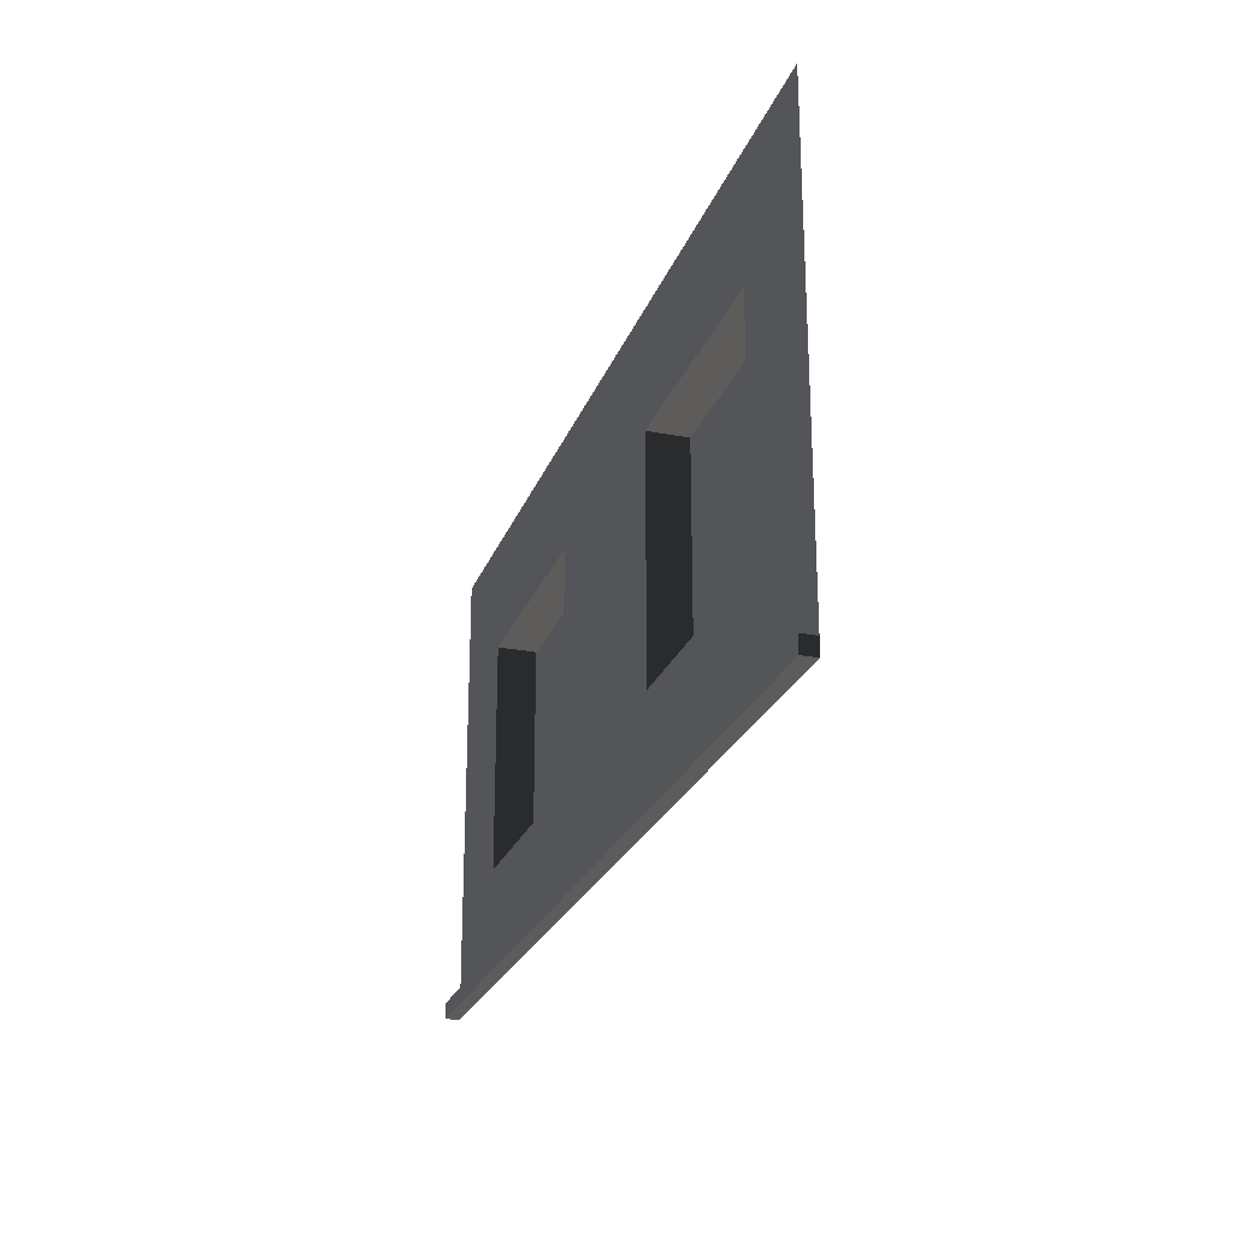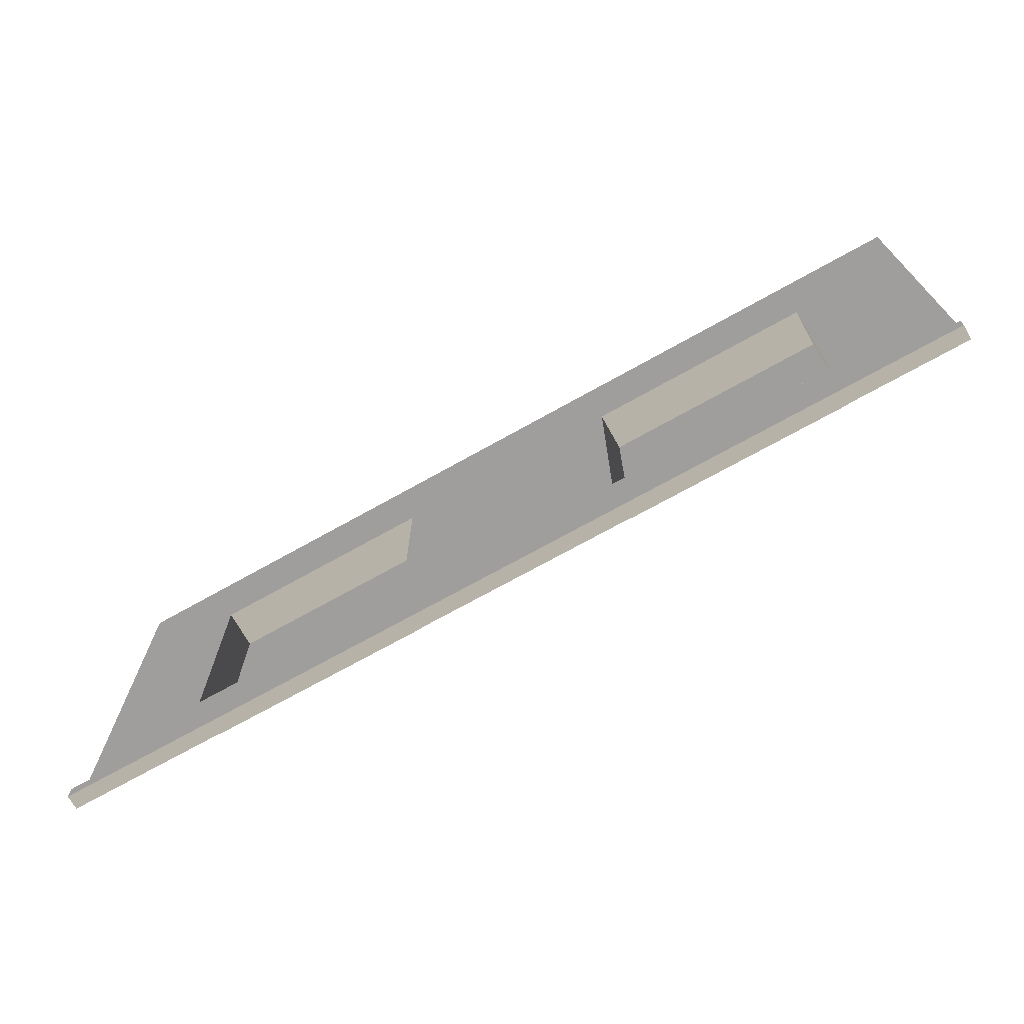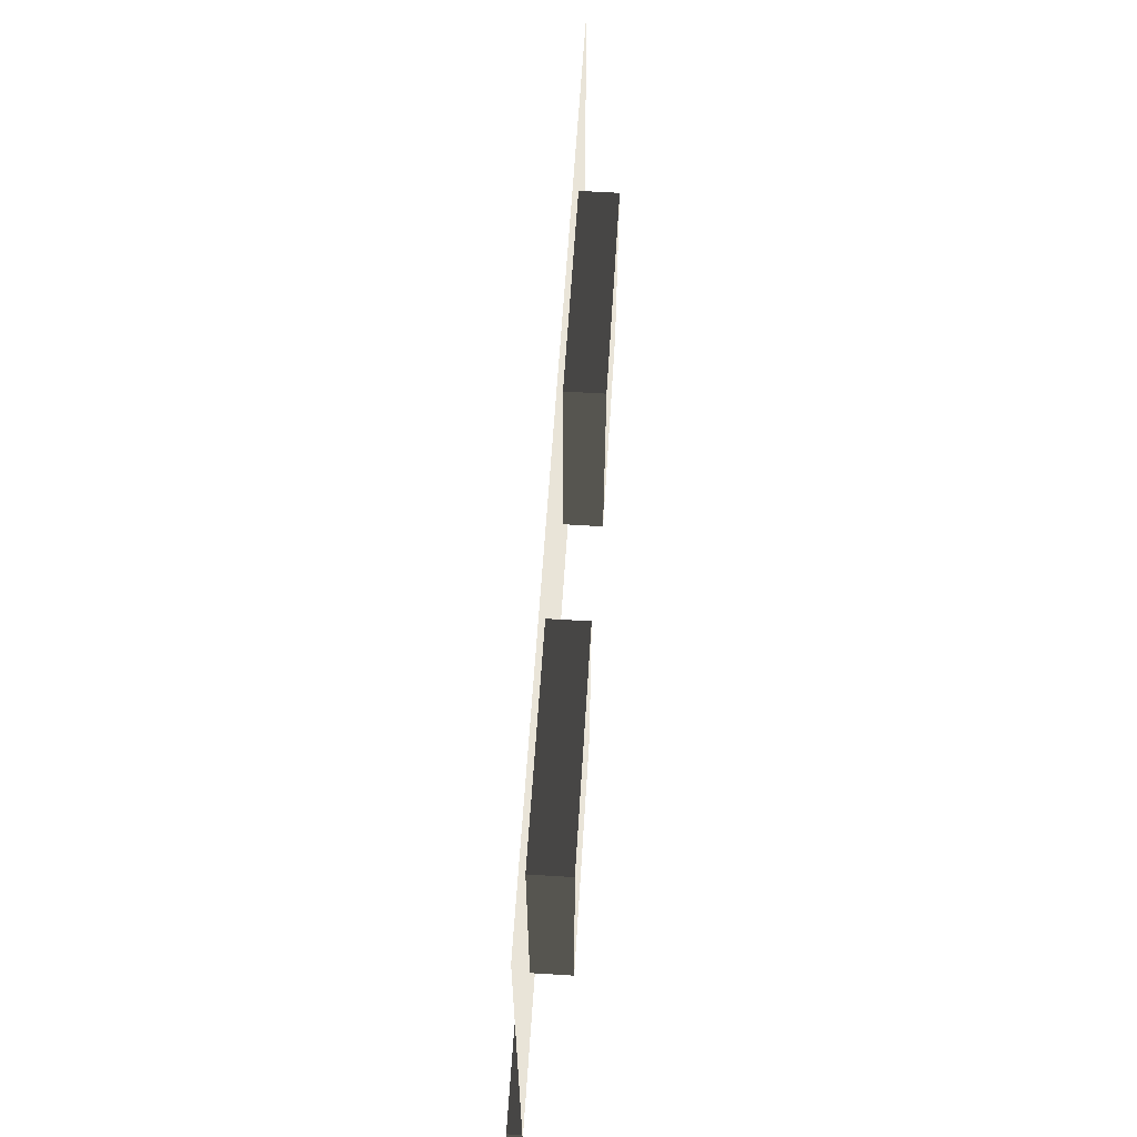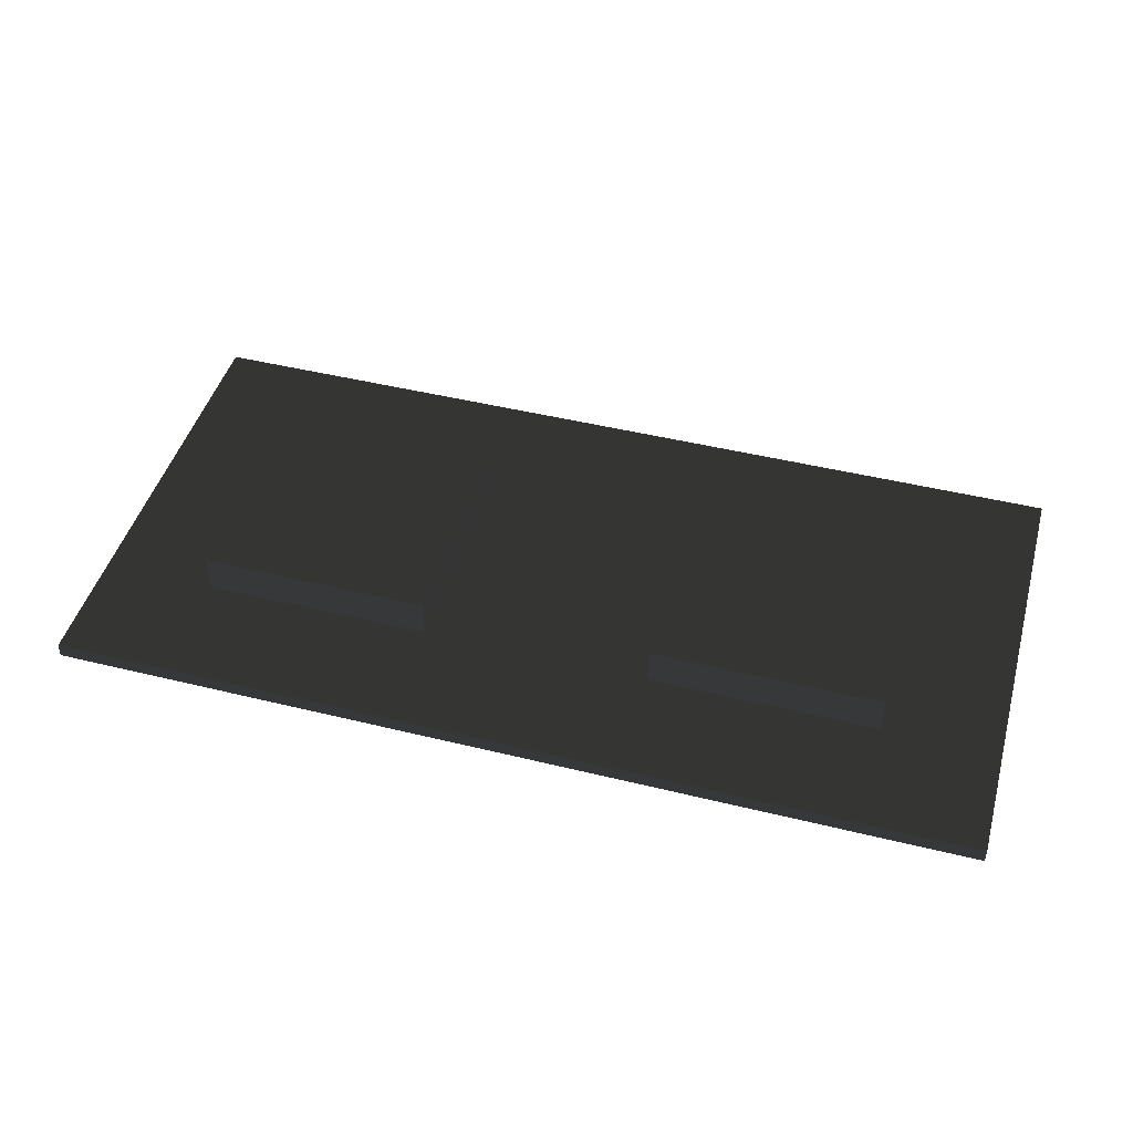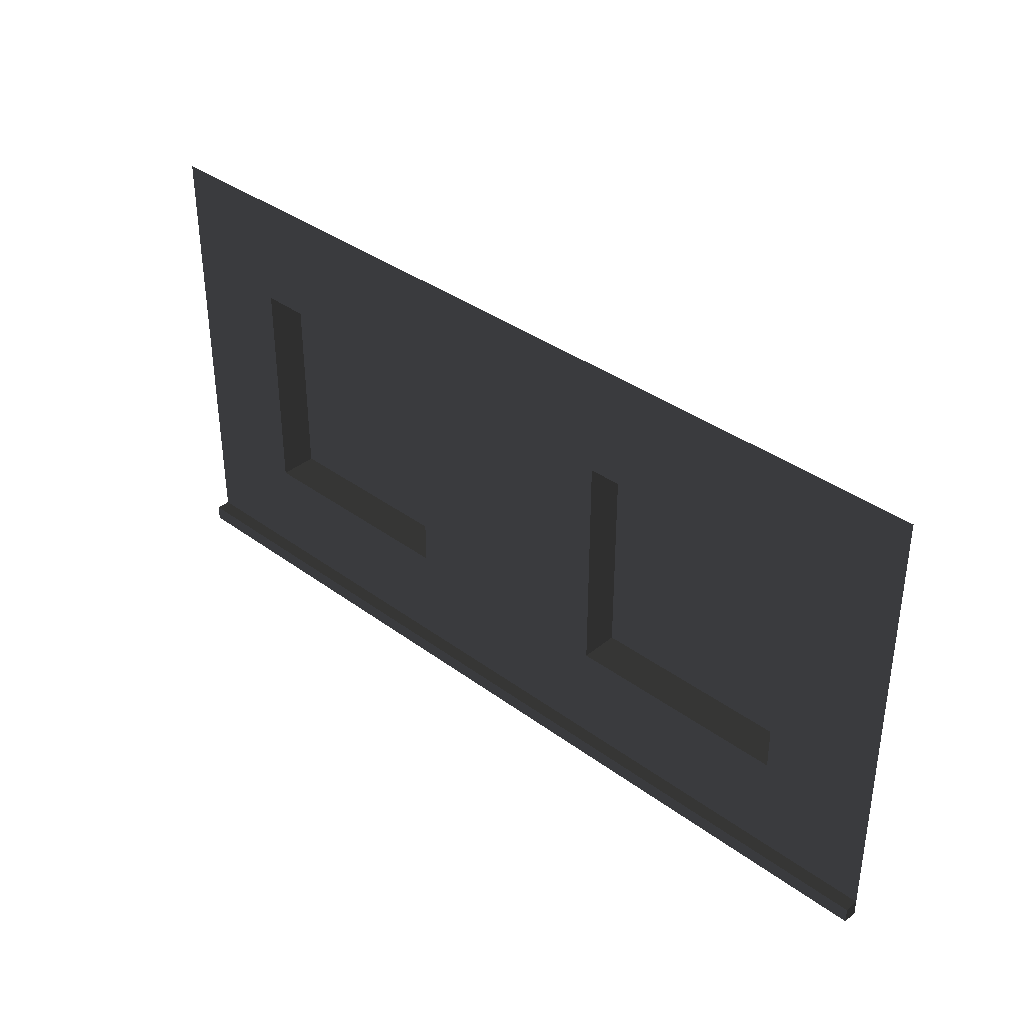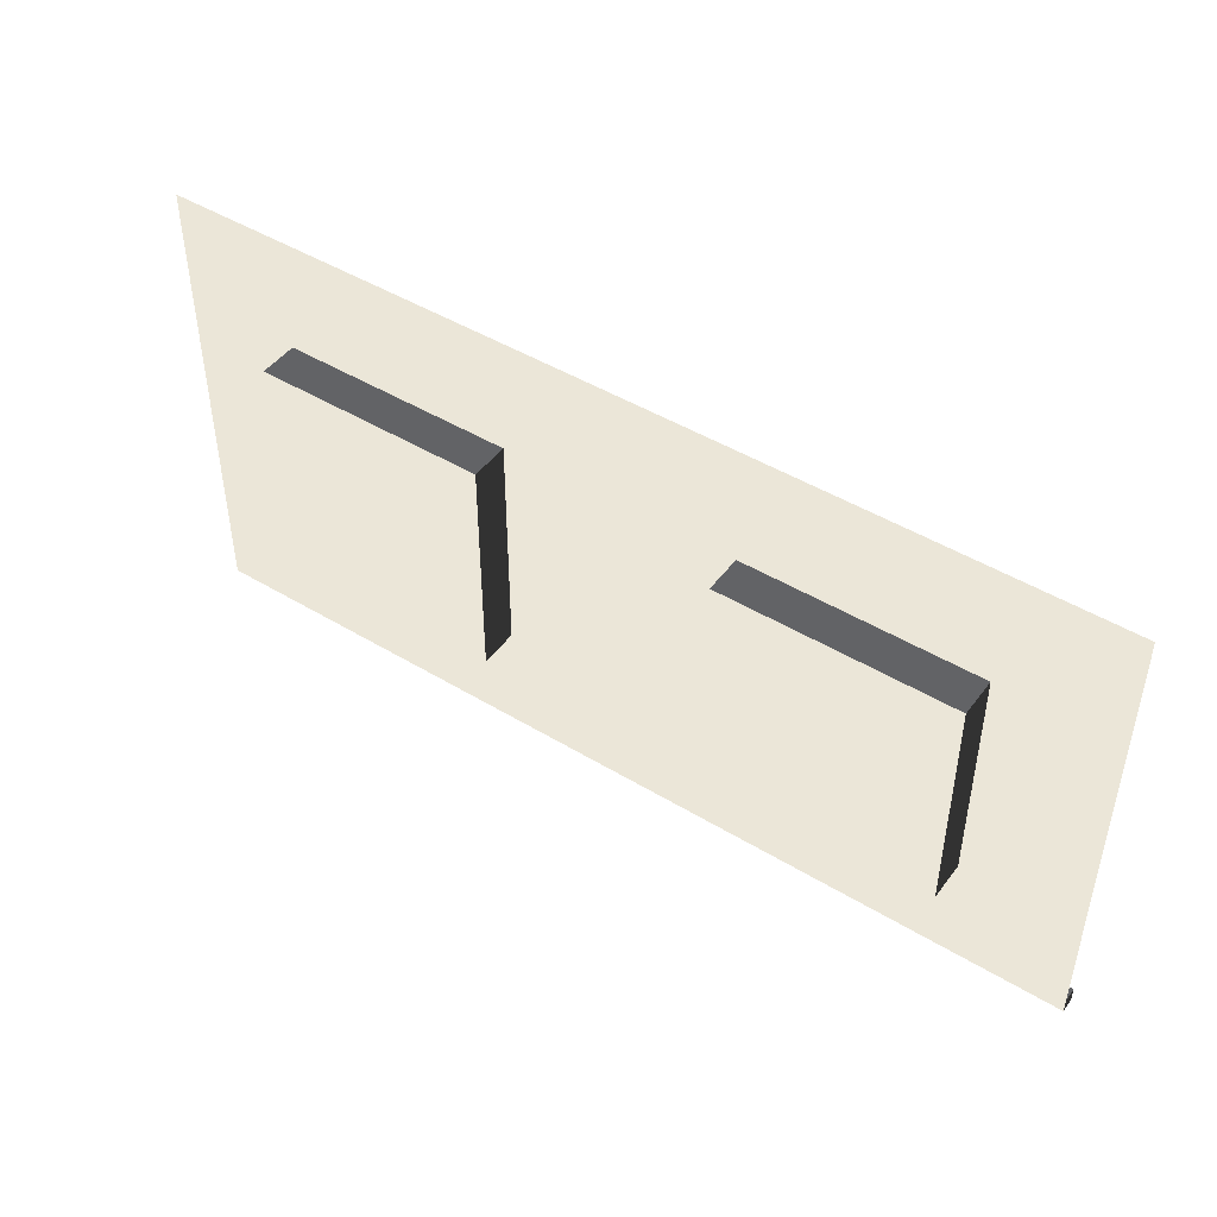
<metadata>
{"format":"obj","ext":"obj","renderer":"f3d","projection":"perspective","resolution":1024,"background":"white","views":[{"elev":-24.5,"azim":72.3,"up":"+Z"},{"elev":-71.1,"azim":29.3,"up":"+Z"},{"elev":60.1,"azim":93.6,"up":"+Z"},{"elev":46.2,"azim":-164.3,"up":"+Y"},{"elev":36.6,"azim":43.7,"up":"+Z"},{"elev":46.4,"azim":-145.3,"up":"+Z"}]}
</metadata>
<code>
v 275.5 13.32 39.5
v 197 13.32 118
v 275.5 13.32 118
v 197 13.32 39.5
v 275.5 -0.0002327 118
v 275.5 13.32 39.5
v 275.5 13.32 118
v 275.5 -0.0002641 39.5
v 275.5 -0.0002641 39.5
v 197 13.32 39.5
v 275.5 13.32 39.5
v 197 -0.0002432 39.5
v 197 -0.0002432 39.5
v 197 13.32 118
v 197 13.32 39.5
v 197 -0.0002118 118
v 197 -0.0002118 118
v 275.5 13.32 118
v 197 13.32 118
v 275.5 -0.0002327 118
v 157.5 -4.954 1.979e-06
v 315 -0.0001402 3.755e-05
v 157.5 -9.826e-05 3.755e-05
v 315 -4.954 1.979e-06
v 157.5 -4.954 5.23
v 315 -0.0001381 5.23
v 315 -4.954 5.23
v 157.5 -9.617e-05 5.23
v 157.5 -4.954 1.979e-06
v 315 -4.954 5.23
v 315 -4.954 1.979e-06
v 157.5 -4.954 5.23
v 315 -4.954 1.979e-06
v 315 -0.0001381 5.23
v 315 -0.0001402 3.755e-05
v 315 -4.954 5.23
v 118 13.32 39.5
v 39.5 13.32 118
v 118 13.32 118
v 39.5 13.32 39.5
v 118 -0.0001908 118
v 118 13.32 39.5
v 118 13.32 118
v 118 -0.0002221 39.5
v 118 -0.0002221 39.5
v 39.5 13.32 39.5
v 118 13.32 39.5
v 39.5 -0.0002012 39.5
v 39.5 -0.0002012 39.5
v 39.5 13.32 118
v 39.5 13.32 39.5
v 39.5 -0.0001699 118
v 39.5 -0.0001699 118
v 118 13.32 118
v 39.5 13.32 118
v 118 -0.0001908 118
v -1.319e-06 -4.954 1.979e-06
v 157.5 -9.826e-05 3.755e-05
v -1.5e-11 -5.632e-05 3.755e-05
v 157.5 -4.954 1.979e-06
v -1.319e-06 -4.954 5.23
v 157.5 -9.617e-05 5.23
v 157.5 -4.954 5.23
v -1.5e-11 -5.423e-05 5.23
v -1.319e-06 -4.954 1.979e-06
v 157.5 -4.954 5.23
v 157.5 -4.954 1.979e-06
v -1.319e-06 -4.954 5.23
v -1.5e-11 -5.632e-05 3.755e-05
v -1.319e-06 -4.954 5.23
v -1.319e-06 -4.954 1.979e-06
v -1.5e-11 -5.423e-05 5.23
v 157.5 -0.0002484 3.755e-05
v 118 -0.0001908 118
v 157.5 -0.0001855 157.5
v -0.0001877 -6.85e-05 157.5
v 118 -0.0002221 39.5
v 39.5 -0.0001699 118
v 39.5 -0.0002012 39.5
v -0.0001877 -0.0001314 -0.0001314
v 197 -0.0002432 39.5
v 157.5 -0.0001855 157.5
v 197 -0.0002118 118
v 275.5 -0.0002327 118
v 157.5 -0.0002484 3.755e-05
v 315 -0.0002275 157.5
v 315 -0.0002153 -0.0001314
v 275.5 -0.0002641 39.5
g B4_MiddleFloor_7286_15
f 1 3 2
f 2 4 1
f 5 7 6
f 6 8 5
f 9 11 10
f 10 12 9
f 13 15 14
f 14 16 13
f 17 19 18
f 18 20 17
f 21 23 22
f 22 24 21
f 25 27 26
f 26 28 25
f 29 31 30
f 30 32 29
f 33 35 34
f 34 36 33
f 37 39 38
f 38 40 37
f 41 43 42
f 42 44 41
f 45 47 46
f 46 48 45
f 49 51 50
f 50 52 49
f 53 55 54
f 54 56 53
f 57 59 58
f 58 60 57
f 61 63 62
f 62 64 61
f 65 67 66
f 66 68 65
f 69 71 70
f 70 72 69
f 73 75 74
f 74 75 76
f 74 77 73
f 76 78 74
f 73 77 79
f 79 78 76
f 79 80 73
f 76 80 79
f 81 83 82
f 82 83 84
f 82 85 81
f 84 86 82
f 81 85 87
f 87 86 84
f 87 88 81
f 84 88 87

</code>
